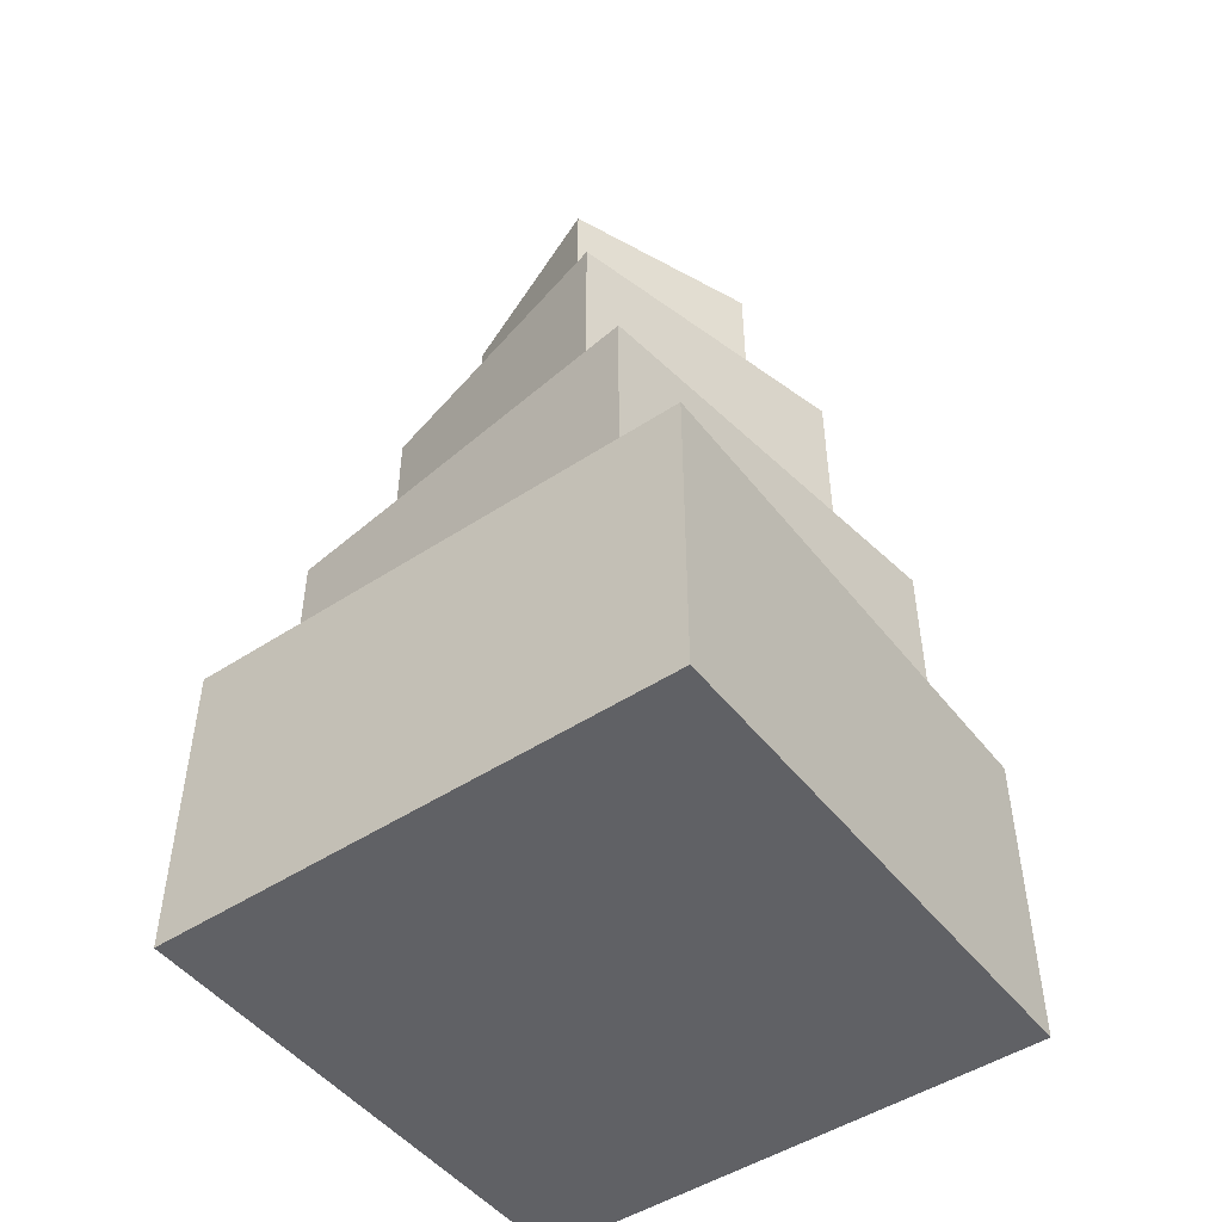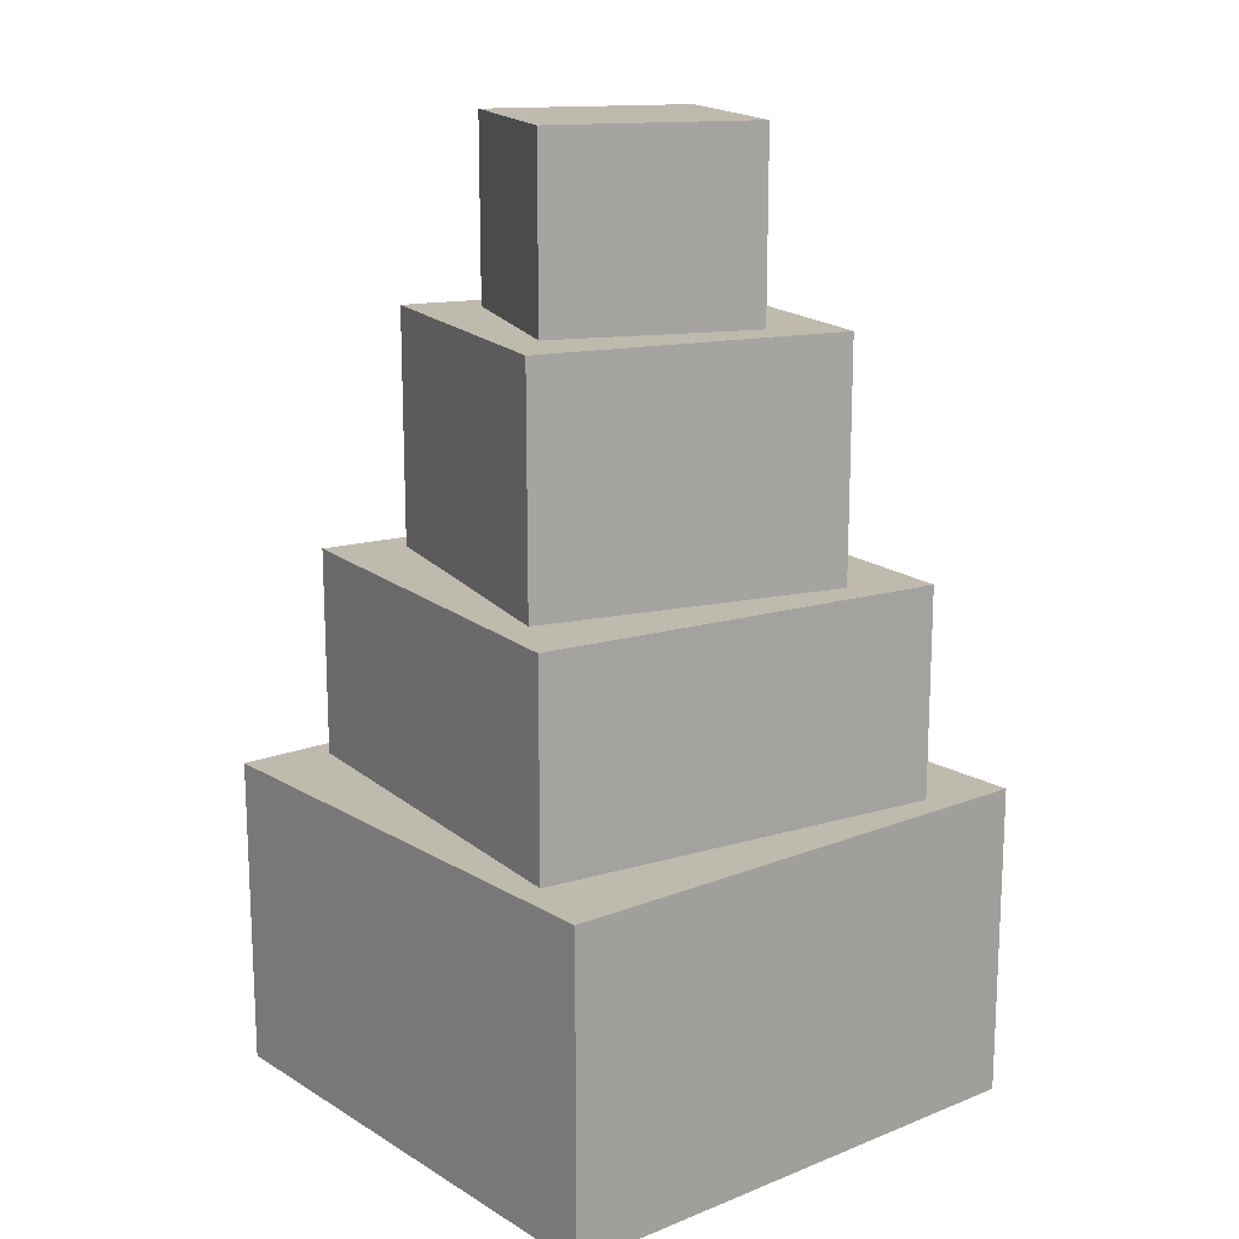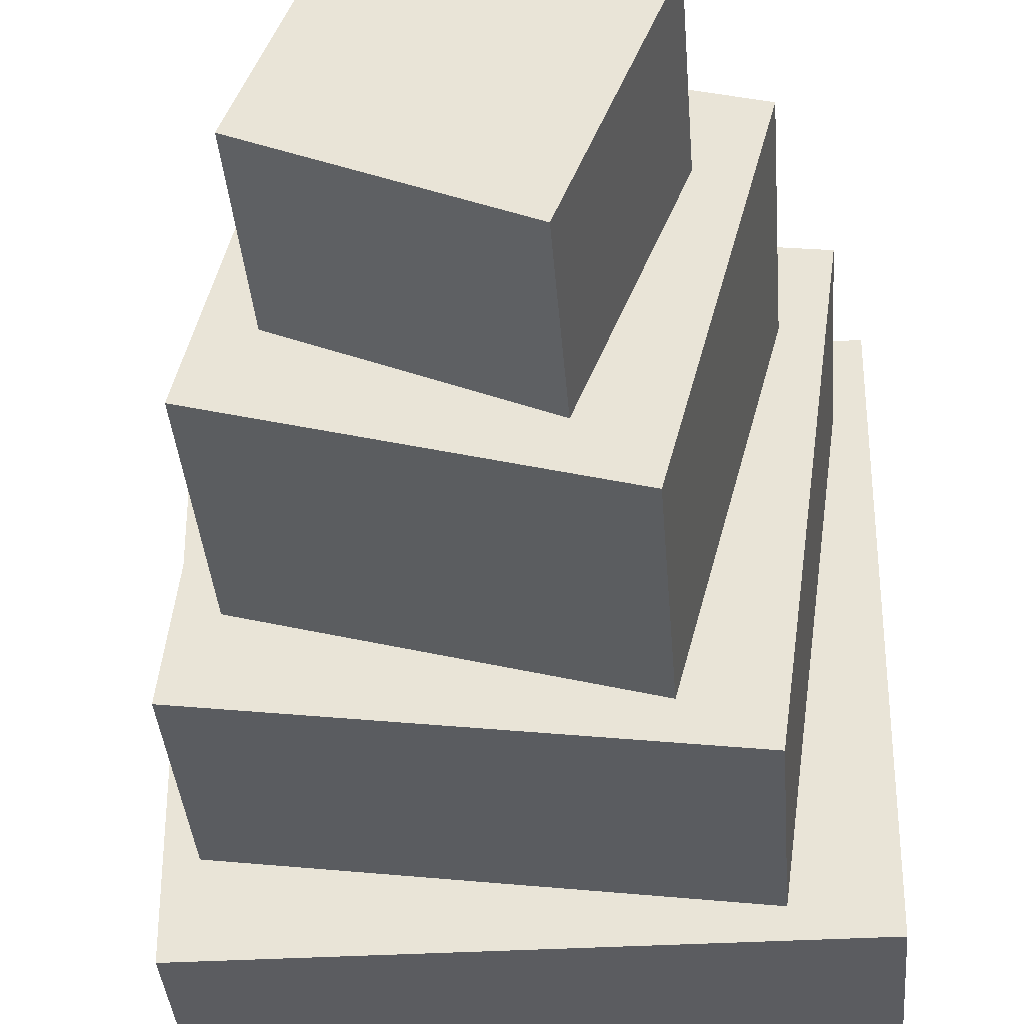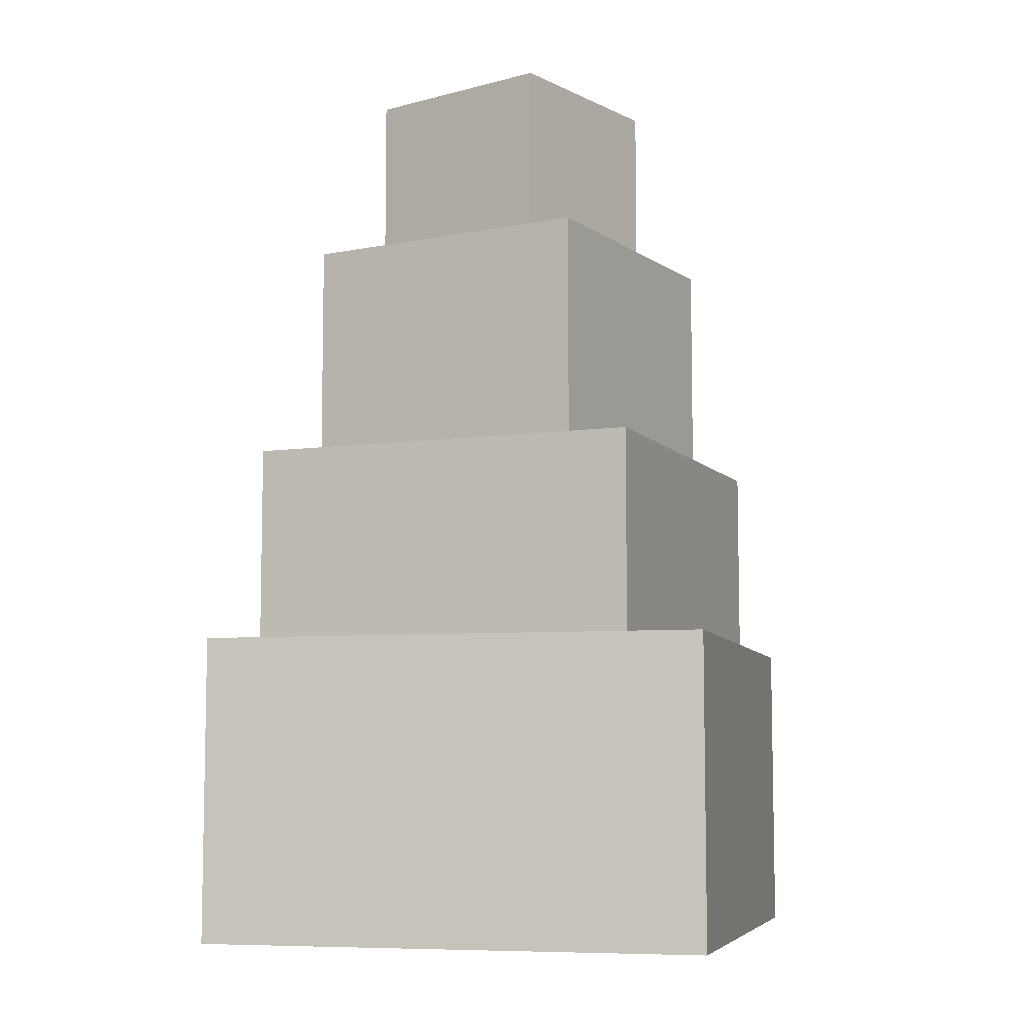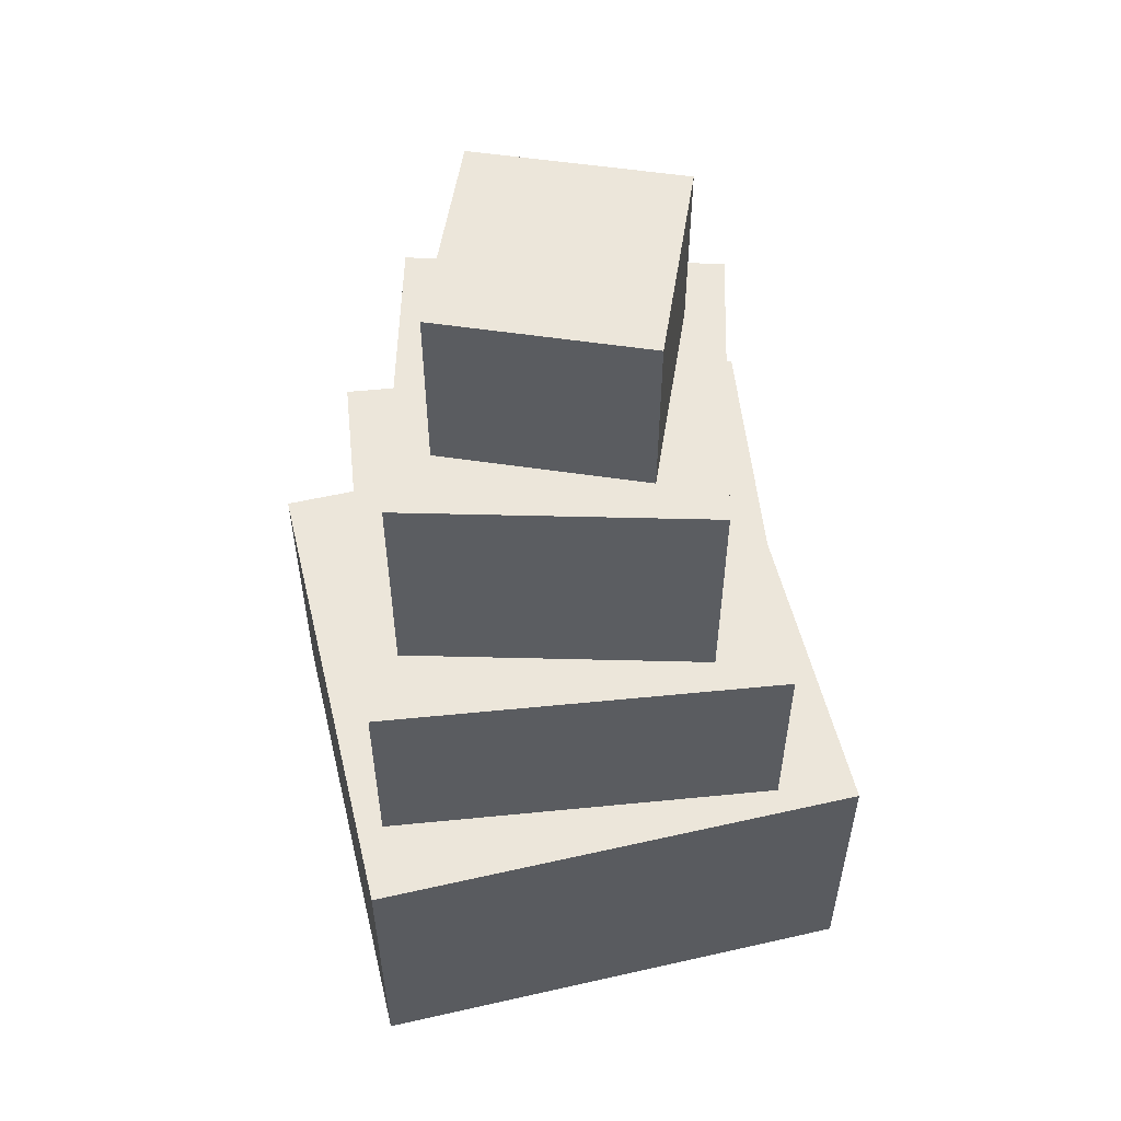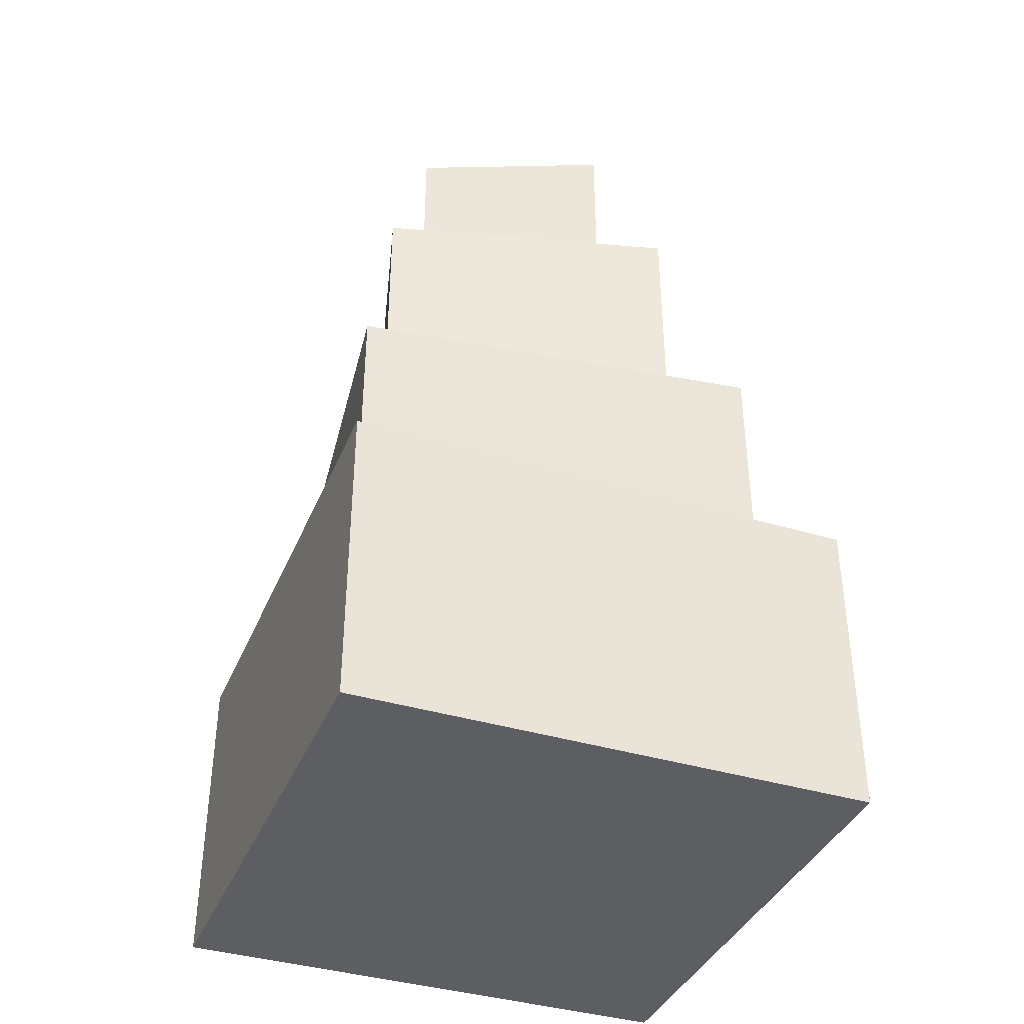
<metadata>
{"format":"obj","ext":"obj","renderer":"f3d","projection":"perspective","resolution":1024,"background":"white","views":[{"elev":-48.5,"azim":-143.8,"up":"+Z"},{"elev":15.8,"azim":50.7,"up":"+Z"},{"elev":-35.3,"azim":4.3,"up":"+Y"},{"elev":-7.3,"azim":-75.5,"up":"+Z"},{"elev":54.4,"azim":-103.5,"up":"+Z"},{"elev":-38.6,"azim":-21.1,"up":"+Z"}]}
</metadata>
<code>
o cube
v 0.625 0.6875 0
v 0.625 0.6875 -0.75
v 0.625 -0.5625 0
v 0.625 -0.5625 -0.75
v -0.625 0.6875 -0.75
v -0.625 0.6875 0
v -0.625 -0.5625 -0.75
v -0.625 -0.5625 0
f 4 7 5 2
f 3 4 2 1
f 8 3 1 6
f 7 8 6 5
f 6 1 2 5
f 7 4 3 8
o cube
v 0.561 0.493 0.5
v 0.561 0.493 -0.625
v 0.4305 -0.4985 0.5
v 0.4305 -0.4985 -0.625
v -0.4305 0.6235 -0.625
v -0.4305 0.6235 0.5
v -0.561 -0.368 -0.625
v -0.561 -0.368 0.5
f 12 15 13 10
f 11 12 10 9
f 16 11 9 14
f 15 16 14 13
f 14 9 10 13
f 15 12 11 16
o cube
v 0.4593 0.3277 1.062
v 0.4593 0.3277 -0.5
v 0.2652 -0.3968 1.062
v 0.2652 -0.3968 -0.5
v -0.2652 0.5218 -0.5
v -0.2652 0.5218 1.062
v -0.4593 -0.2027 -0.5
v -0.4593 -0.2027 1.062
f 20 23 21 18
f 19 20 18 17
f 24 19 17 22
f 23 24 22 21
f 22 17 18 21
f 23 20 19 24
o cube
v 0.3266 0.1978 1.5
v 0.3266 0.1978 -0.375
v 0.1353 -0.2641 1.5
v 0.1353 -0.2641 -0.375
v -0.1353 0.3891 -0.375
v -0.1353 0.3891 1.5
v -0.3266 -0.0728 -0.375
v -0.3266 -0.0728 1.5
f 28 31 29 26
f 27 28 26 25
f 32 27 25 30
f 31 32 30 29
f 30 25 26 29
f 31 28 27 32

</code>
